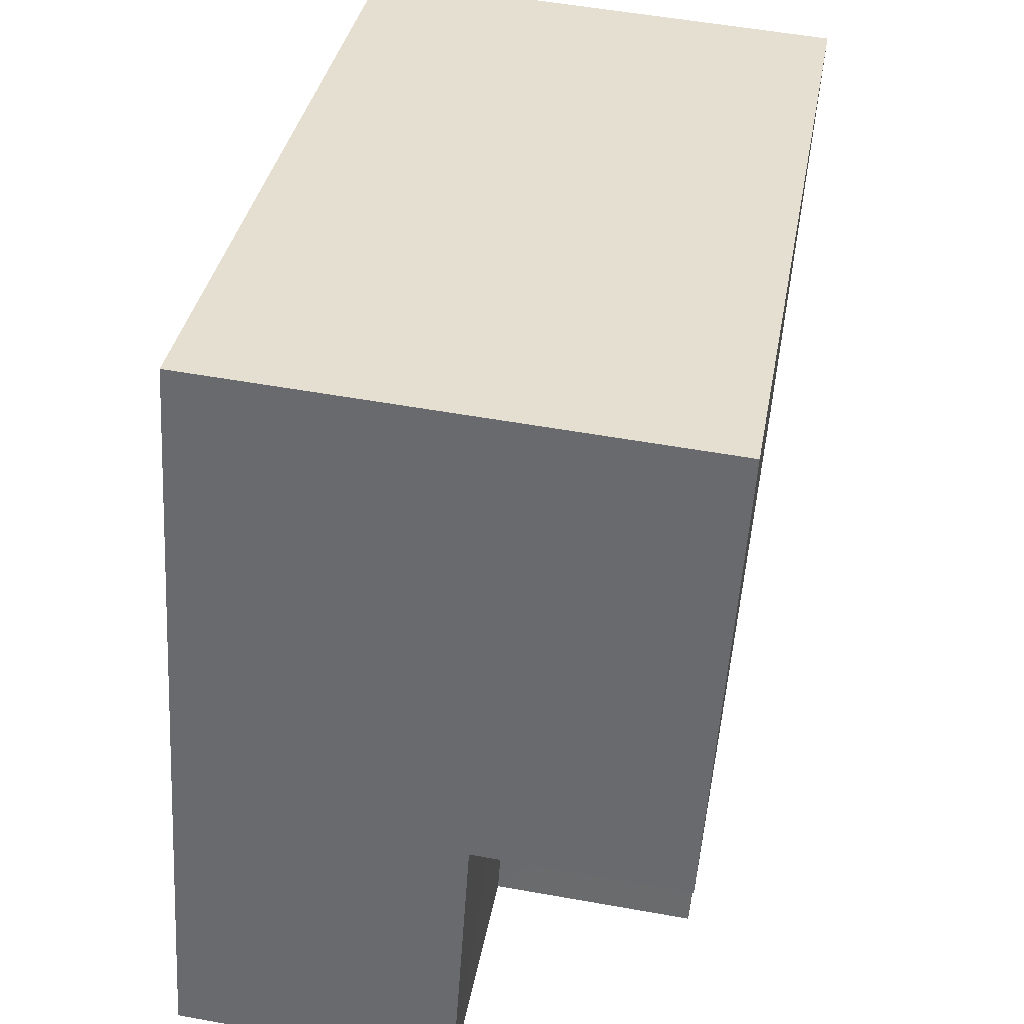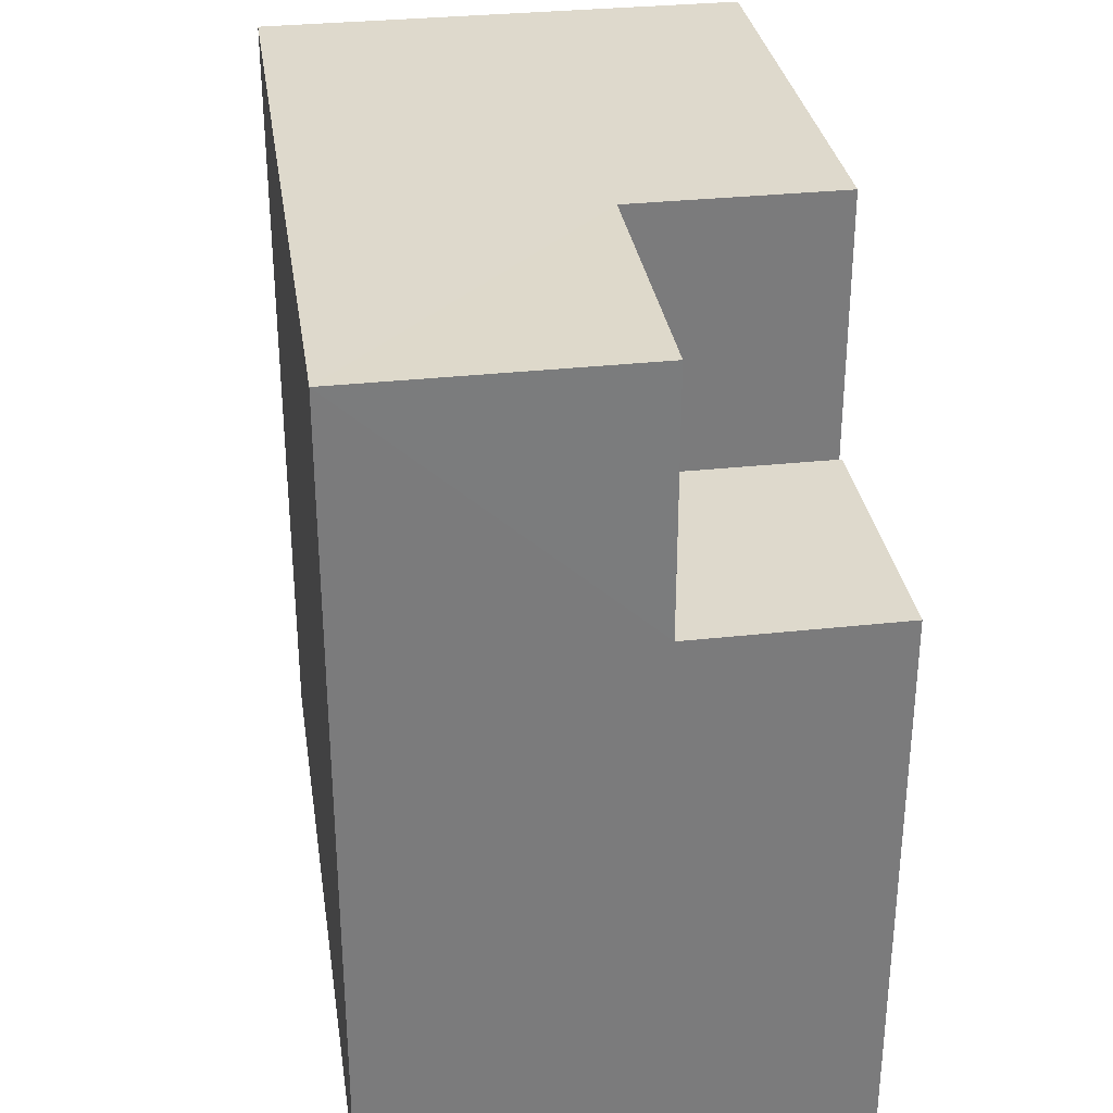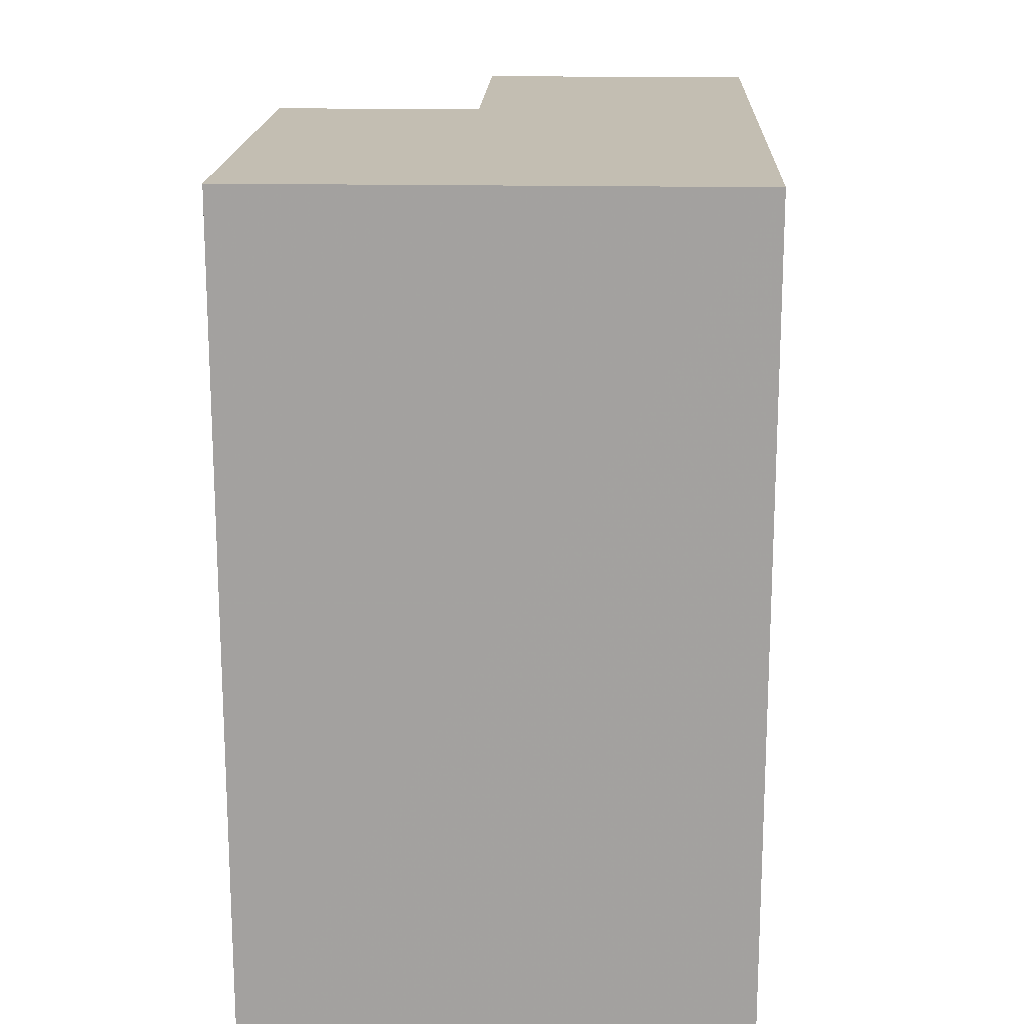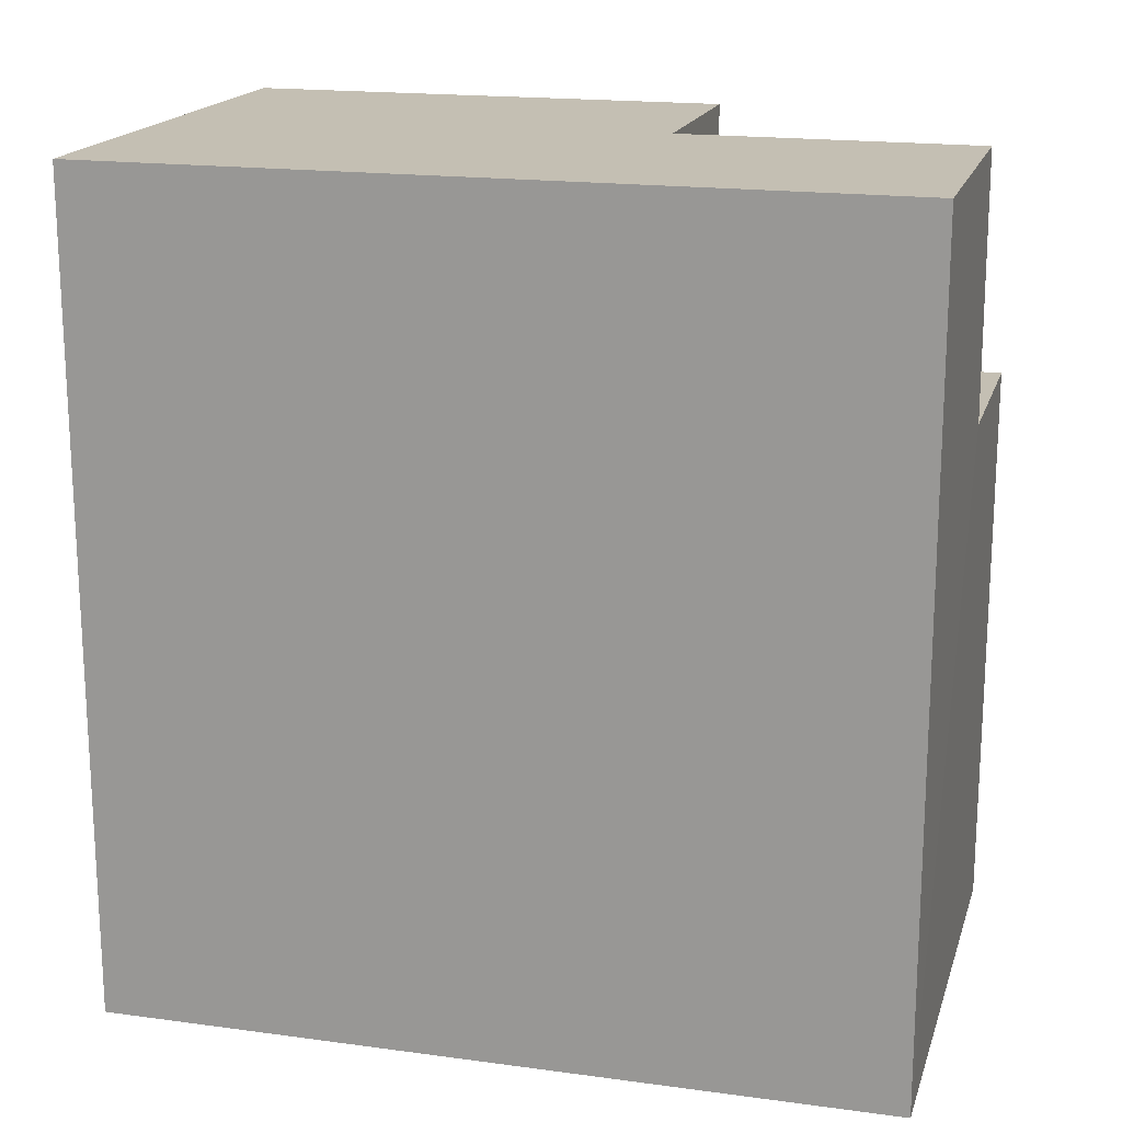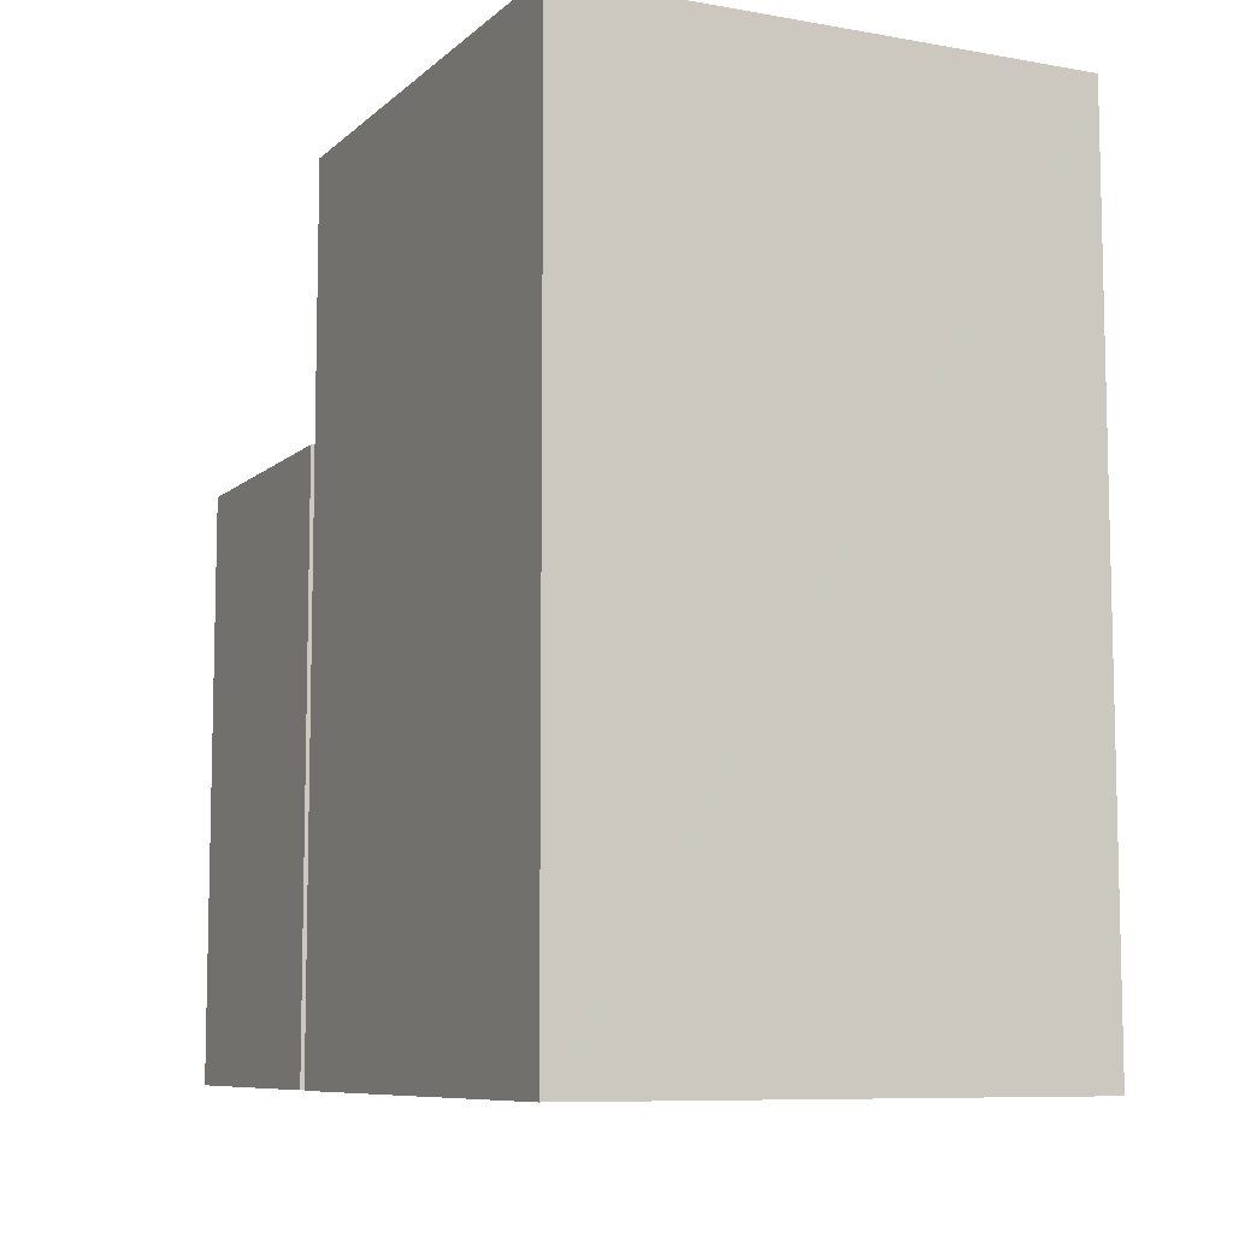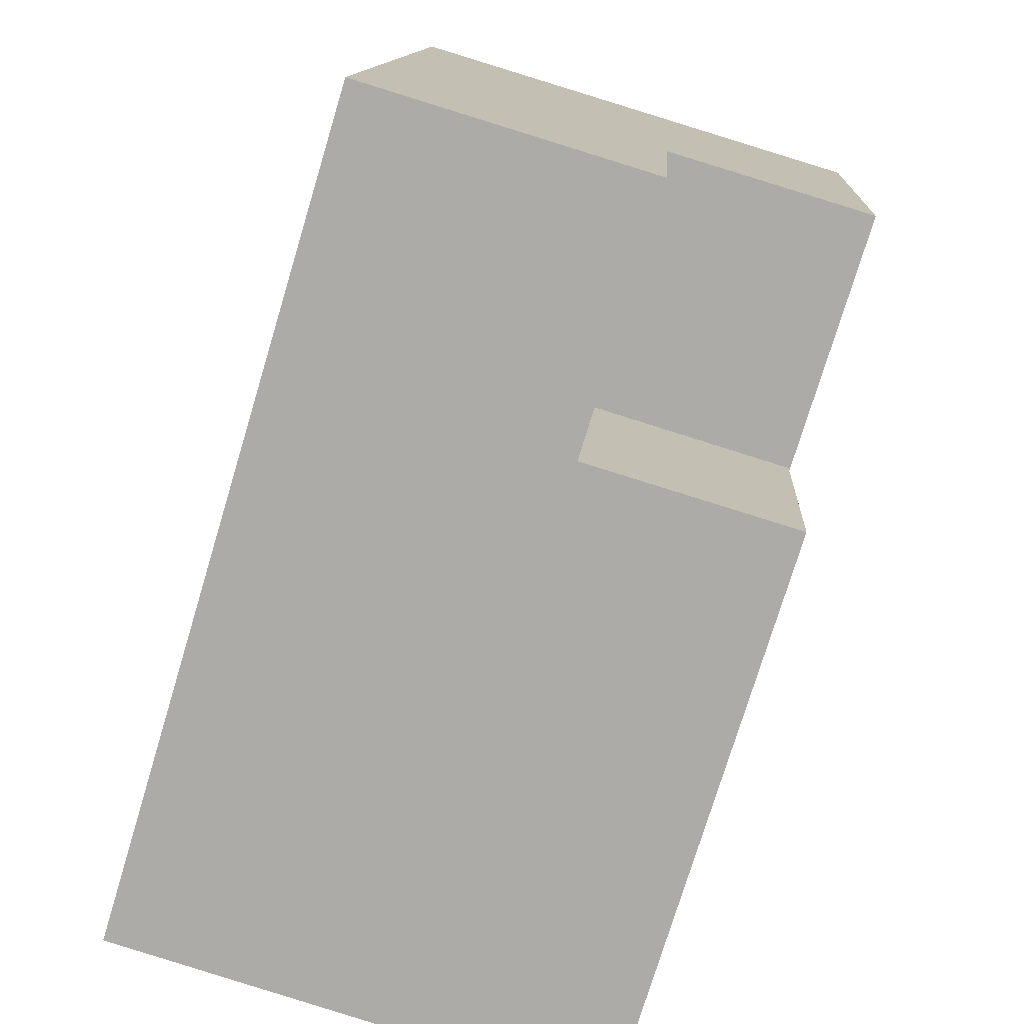
<metadata>
{"format":"obj","ext":"obj","renderer":"f3d","projection":"perspective","resolution":1024,"background":"white","views":[{"elev":35.4,"azim":10.0,"up":"+Y"},{"elev":31.9,"azim":-12.3,"up":"+Z"},{"elev":17.3,"azim":178.6,"up":"+Z"},{"elev":17.8,"azim":-78.5,"up":"+Z"},{"elev":-8.6,"azim":150.6,"up":"+Z"},{"elev":-75.8,"azim":-16.9,"up":"+Y"}]}
</metadata>
<code>
v -3.729e+05 -1.056e+05 22.13
v -3.729e+05 -1.056e+05 22.13
v -3.729e+05 -1.056e+05 22.13
v -3.729e+05 -1.056e+05 22.13
v -3.729e+05 -1.056e+05 22.13
v -3.729e+05 -1.056e+05 22.12
v -3.729e+05 -1.056e+05 22.13
v -3.729e+05 -1.056e+05 22.12
v -3.729e+05 -1.056e+05 30.21
v -3.729e+05 -1.056e+05 30.21
v -3.729e+05 -1.056e+05 30.21
v -3.729e+05 -1.056e+05 30.21
v -3.729e+05 -1.056e+05 33.89
v -3.729e+05 -1.056e+05 33.89
v -3.729e+05 -1.056e+05 33.89
v -3.729e+05 -1.056e+05 33.88
v -3.729e+05 -1.056e+05 33.88
v -3.729e+05 -1.056e+05 33.89
f 1 2 3
f 4 5 6
f 2 7 3
f 6 5 8
f 5 7 8
f 3 7 5
f 9 10 11
f 12 9 11
f 13 14 15
f 13 15 16
f 15 17 16
f 15 18 17
f 3 5 12
f 5 15 12
f 12 14 9
f 12 15 14
f 13 8 7
f 13 16 8
f 12 11 1
f 3 12 1
f 18 4 6
f 17 18 6
f 10 2 1
f 11 10 1
f 16 6 8
f 16 17 6
f 14 13 9
f 13 7 9
f 9 2 10
f 9 7 2
f 15 5 4
f 18 15 4

</code>
